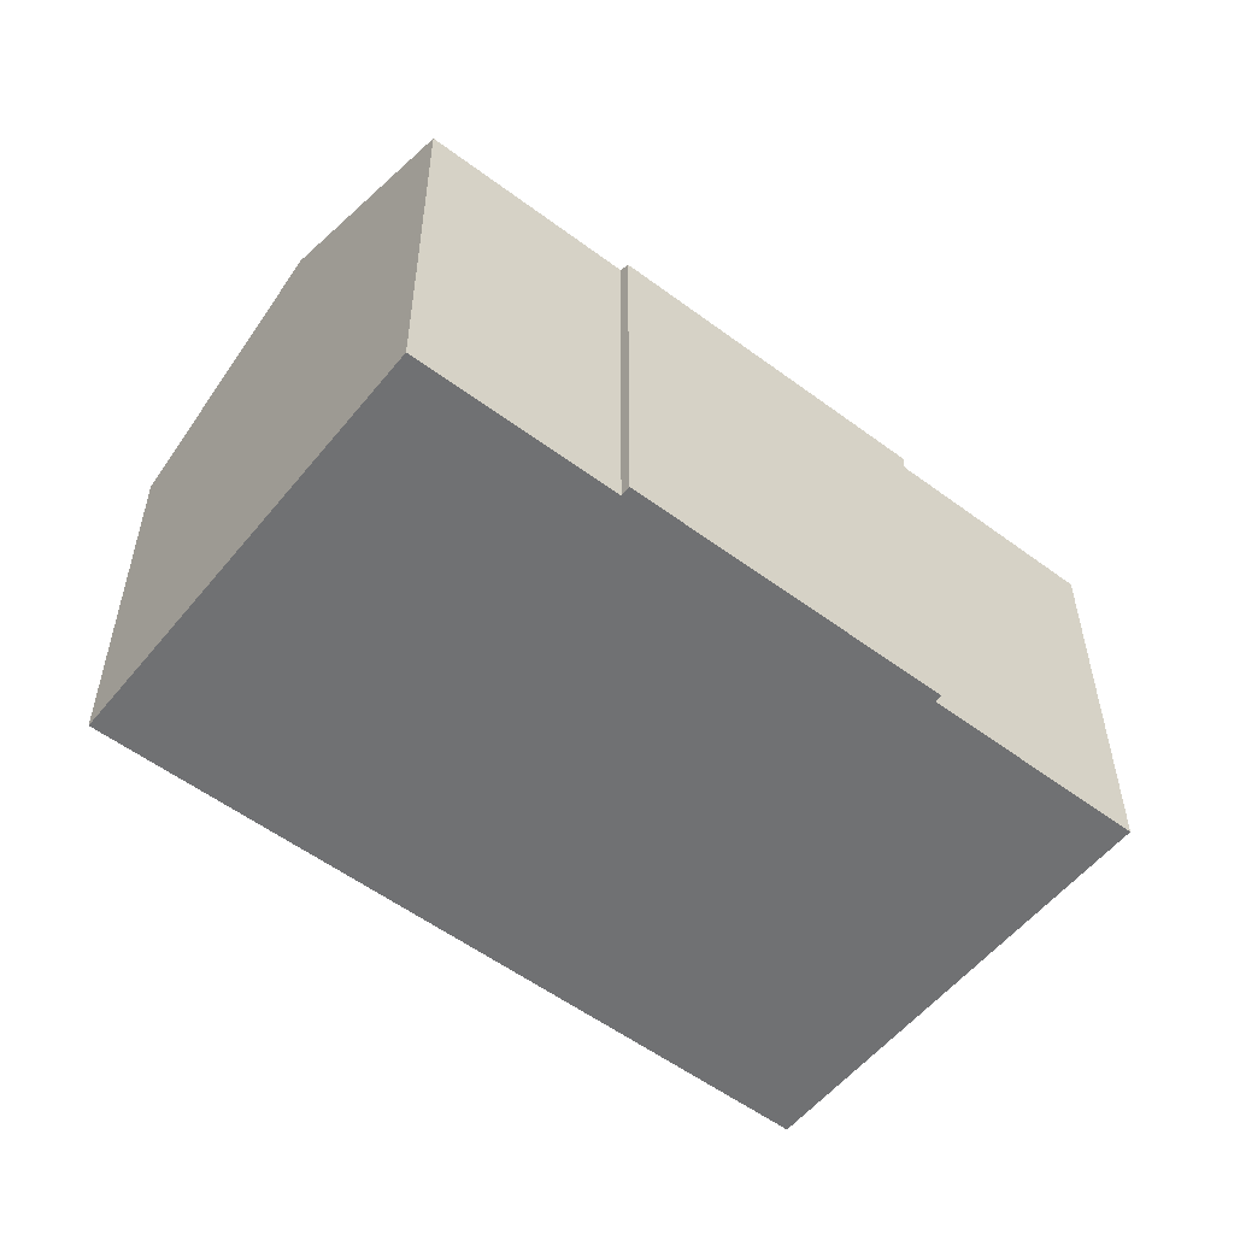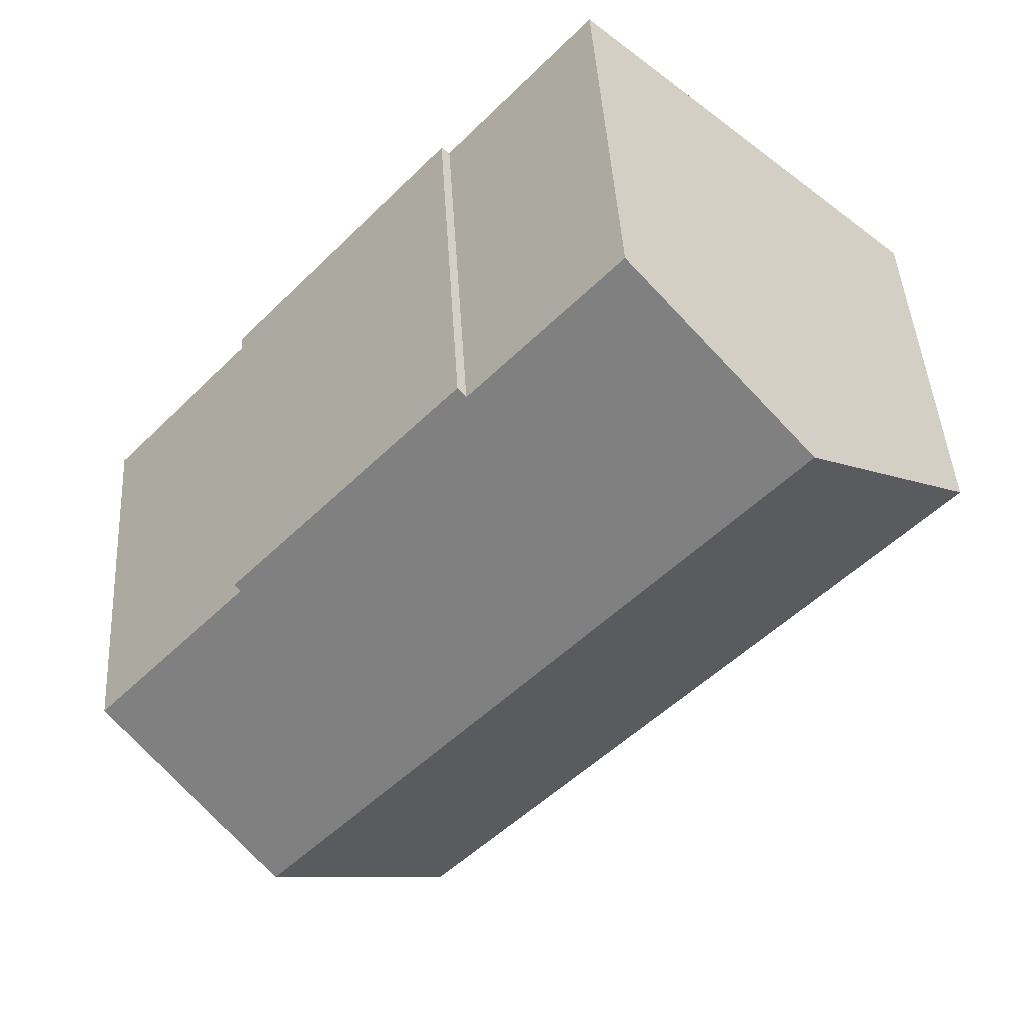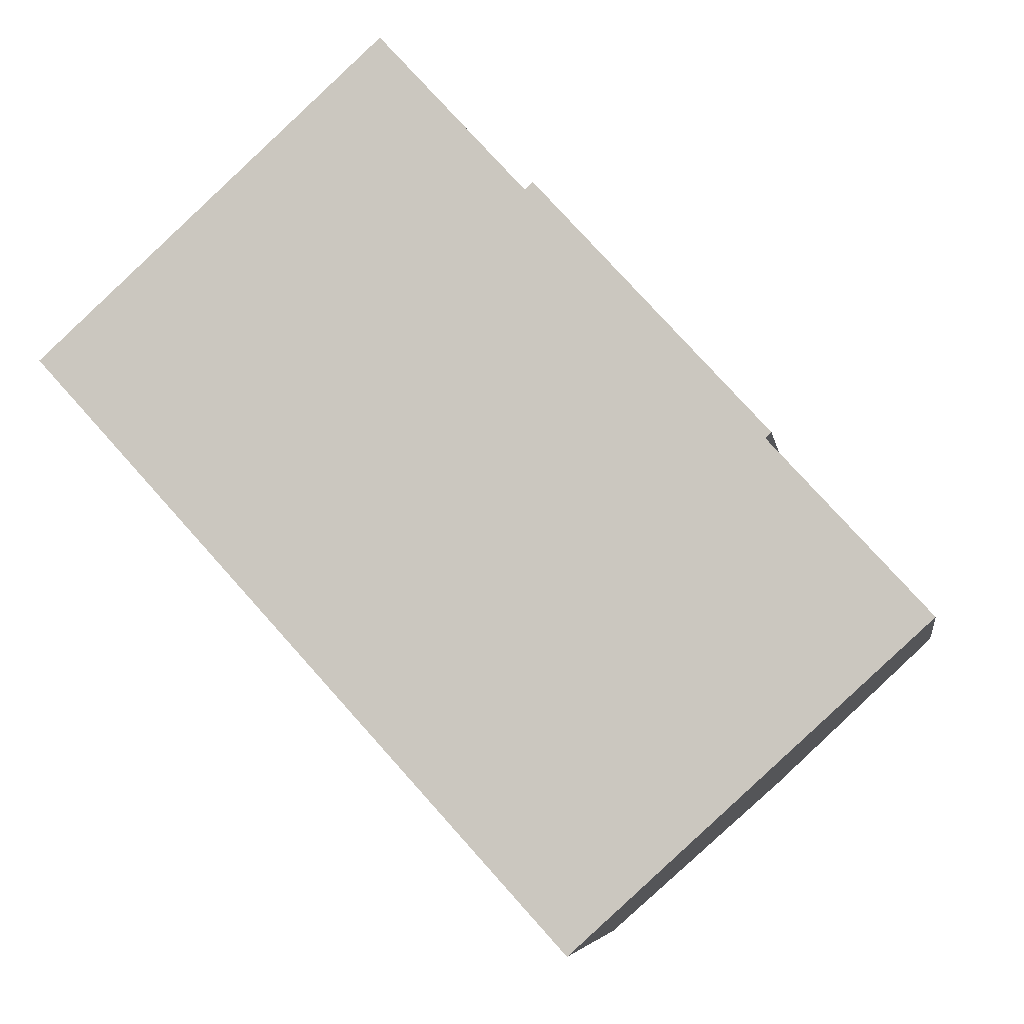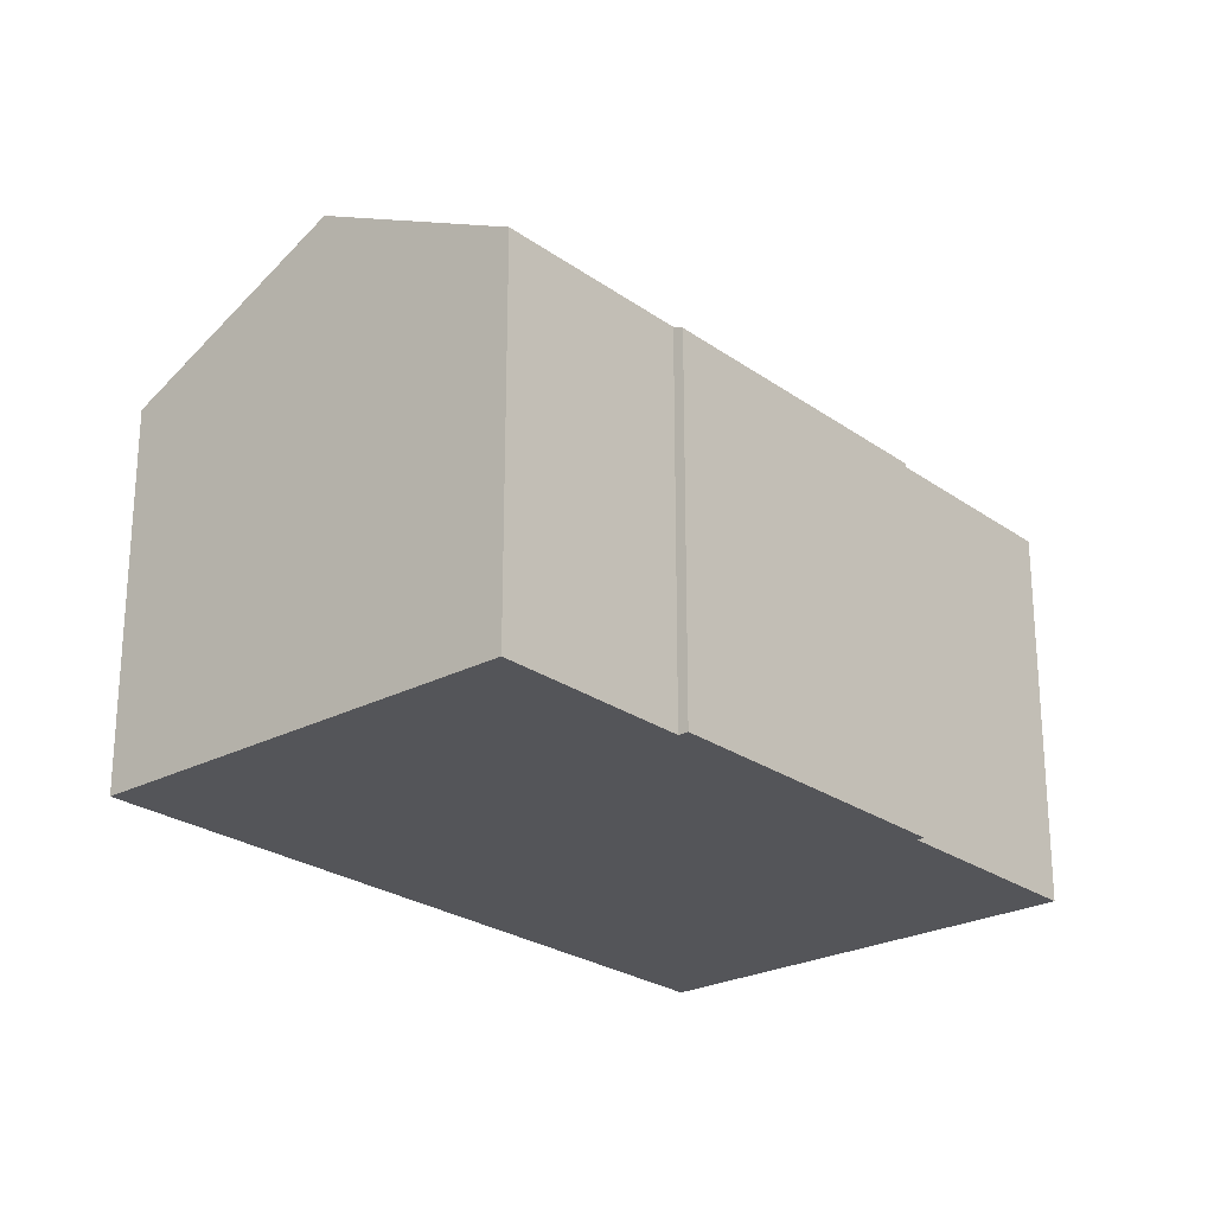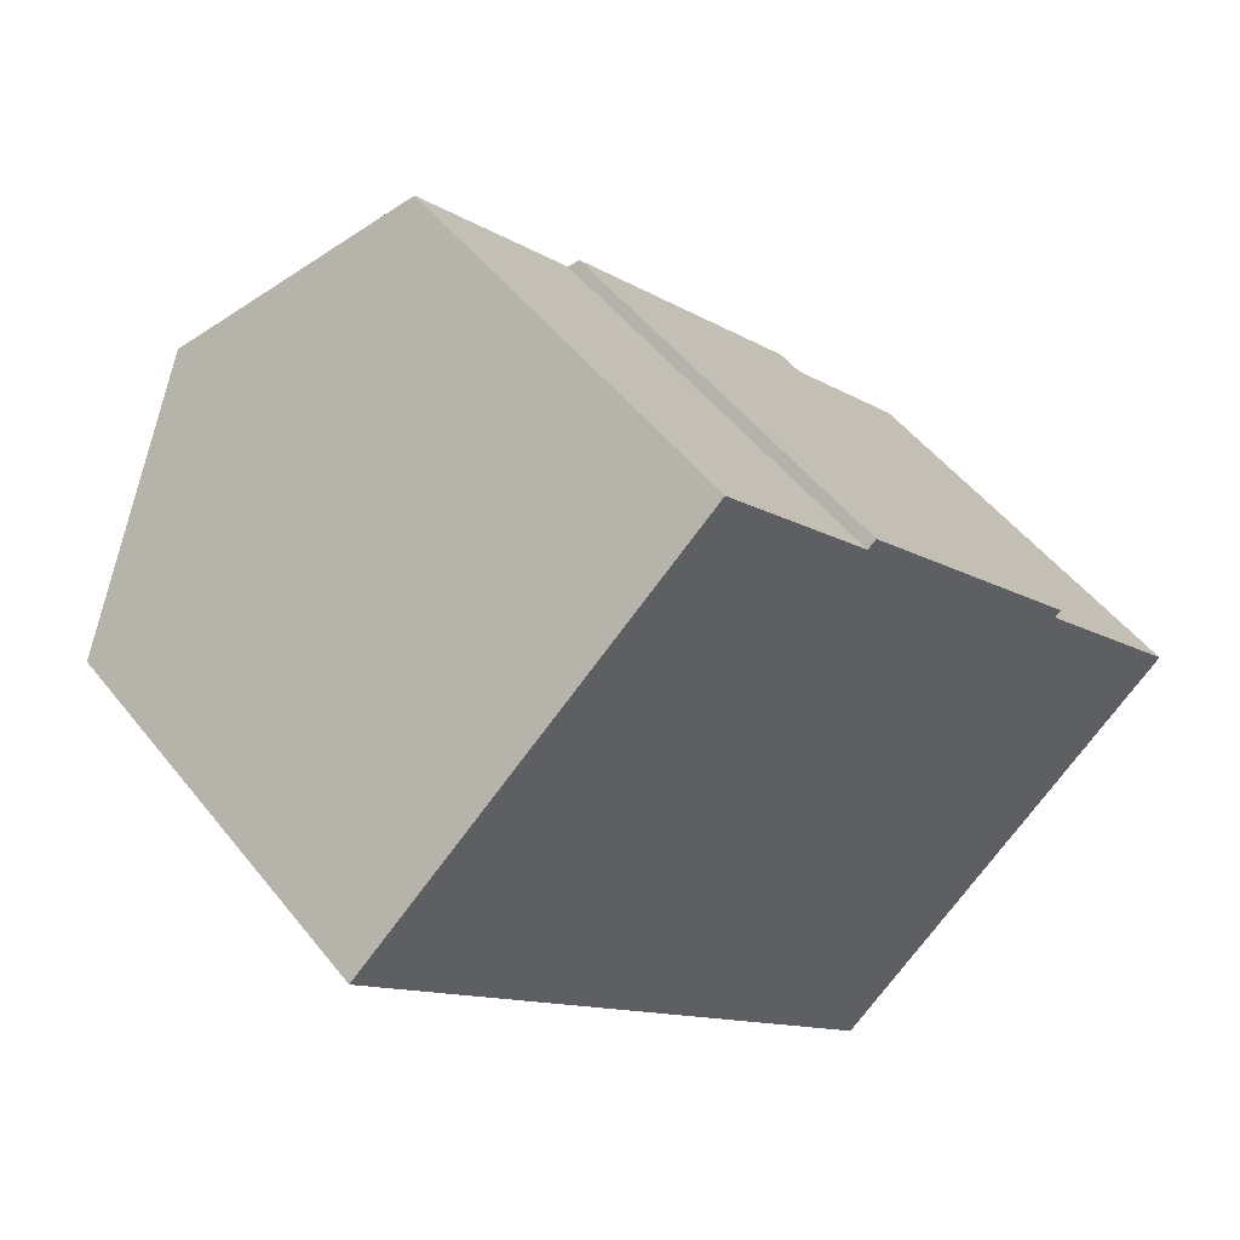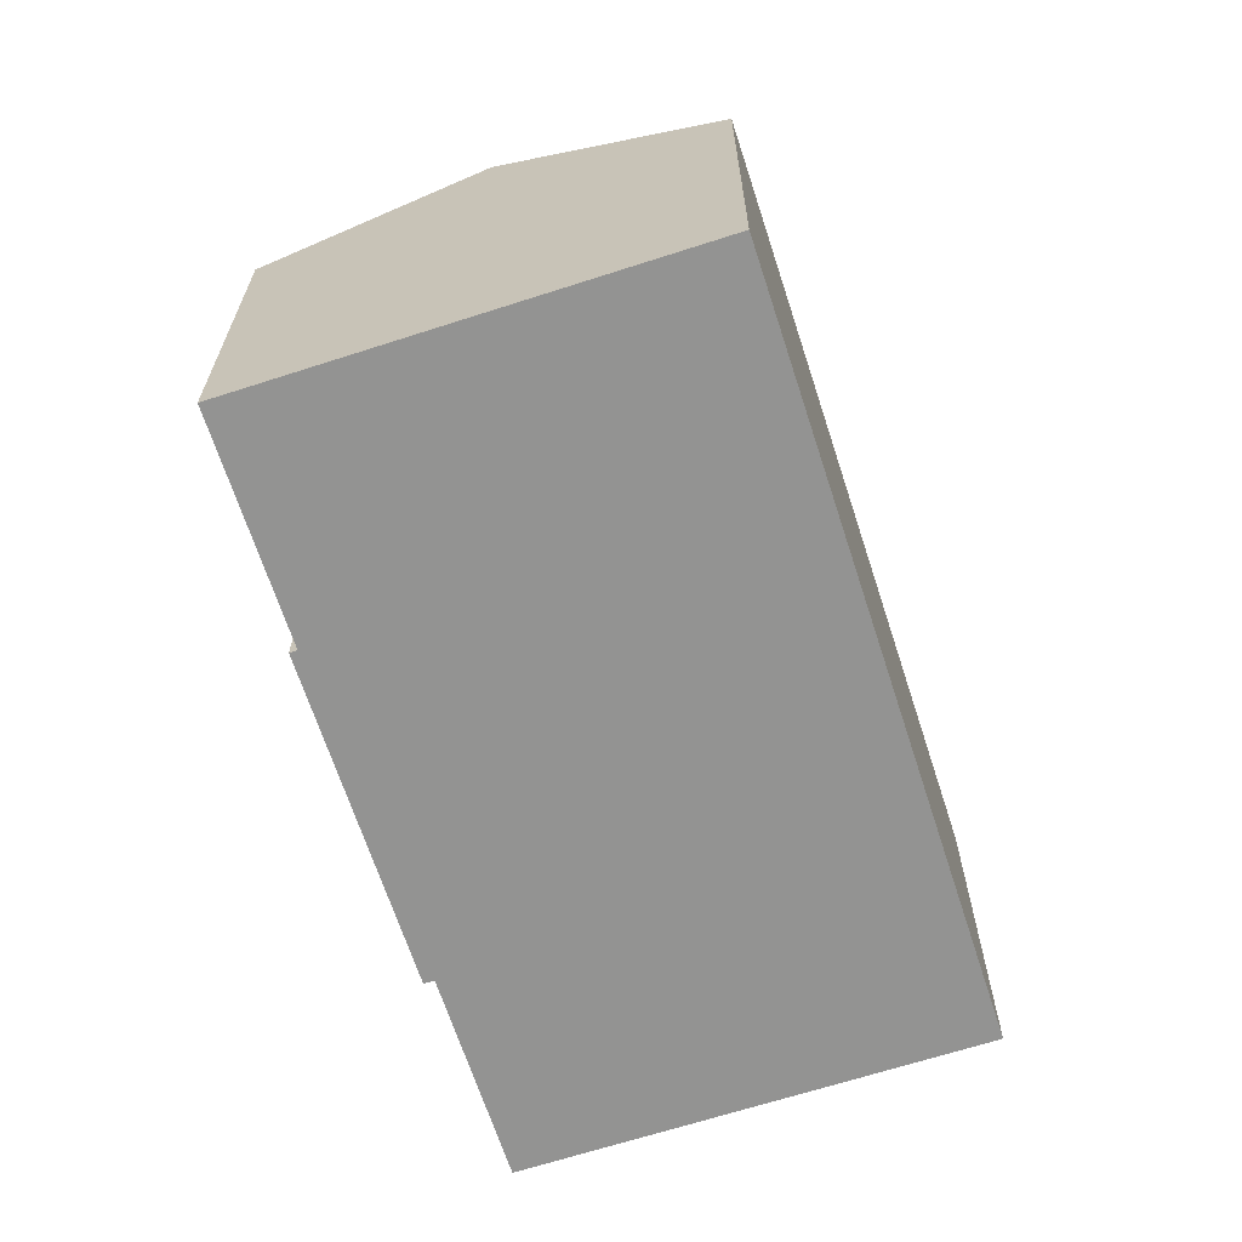
<metadata>
{"format":"obj","ext":"obj","renderer":"f3d","projection":"perspective","resolution":1024,"background":"white","views":[{"elev":-55.1,"azim":9.4,"up":"+Y"},{"elev":44.0,"azim":176.6,"up":"+Z"},{"elev":-6.0,"azim":8.9,"up":"+Z"},{"elev":-24.7,"azim":-1.5,"up":"+Y"},{"elev":50.5,"azim":-36.8,"up":"+Z"},{"elev":-66.7,"azim":155.6,"up":"+Y"}]}
</metadata>
<code>
v  18.37 12.95 -10.93
v  18.75 10.11 -2.424
v  22.81 10.11 -6.881
v  4.592 12.95 4.187
v  12.74 10.15 4.056
v  12.95 10.02 4.246
v  8.977 10.15 8.185
v  18.9 10.02 -2.283
v  7.757 10.02 -8.507
v  13.78 10.02 -15.11
v  4.438 10.02 -4.867
v  2.193 10.02 -2.405
v  0 10.02 6.132e-16
v  2.193 11.42 2
v  0 0 0
v  2.193 -1.225e-16 2
v  8.977 -5.012e-16 8.185
v  4.592 -2.564e-16 4.187
v  12.74 -2.484e-16 4.056
v  12.95 -2.6e-16 4.246
v  18.9 1.398e-16 -2.283
v  18.75 1.484e-16 -2.424
v  22.81 4.213e-16 -6.881
v  13.78 9.255e-16 -15.11
v  18.37 6.691e-16 -10.93
v  2.193 1.473e-16 -2.405
v  4.438 2.98e-16 -4.867
v  7.757 5.209e-16 -8.507
g defaultobject
f 1 2 3
f 2 1 4
f 2 4 5
f 2 5 6
f 5 4 7
f 6 8 2
f 9 1 10
f 1 9 11
f 1 11 12
f 1 12 4
f 4 12 13
f 4 13 14
f 15 14 13
f 14 15 4
f 4 15 7
f 7 15 16
f 7 16 17
f 17 16 18
f 19 6 5
f 6 19 20
f 17 5 7
f 5 17 19
f 20 8 6
f 8 20 21
f 22 3 2
f 3 22 23
f 8 22 2
f 22 8 21
f 23 1 3
f 1 23 10
f 10 23 24
f 24 23 25
f 12 15 13
f 15 12 26
f 26 12 11
f 26 11 27
f 27 11 9
f 27 9 28
f 28 9 10
f 28 10 24
f 20 22 21
f 22 20 28
f 28 20 27
f 27 20 19
f 27 19 17
f 27 17 26
f 26 17 18
f 26 18 15
f 15 18 16
f 22 25 23
f 25 22 24
f 24 22 28

</code>
